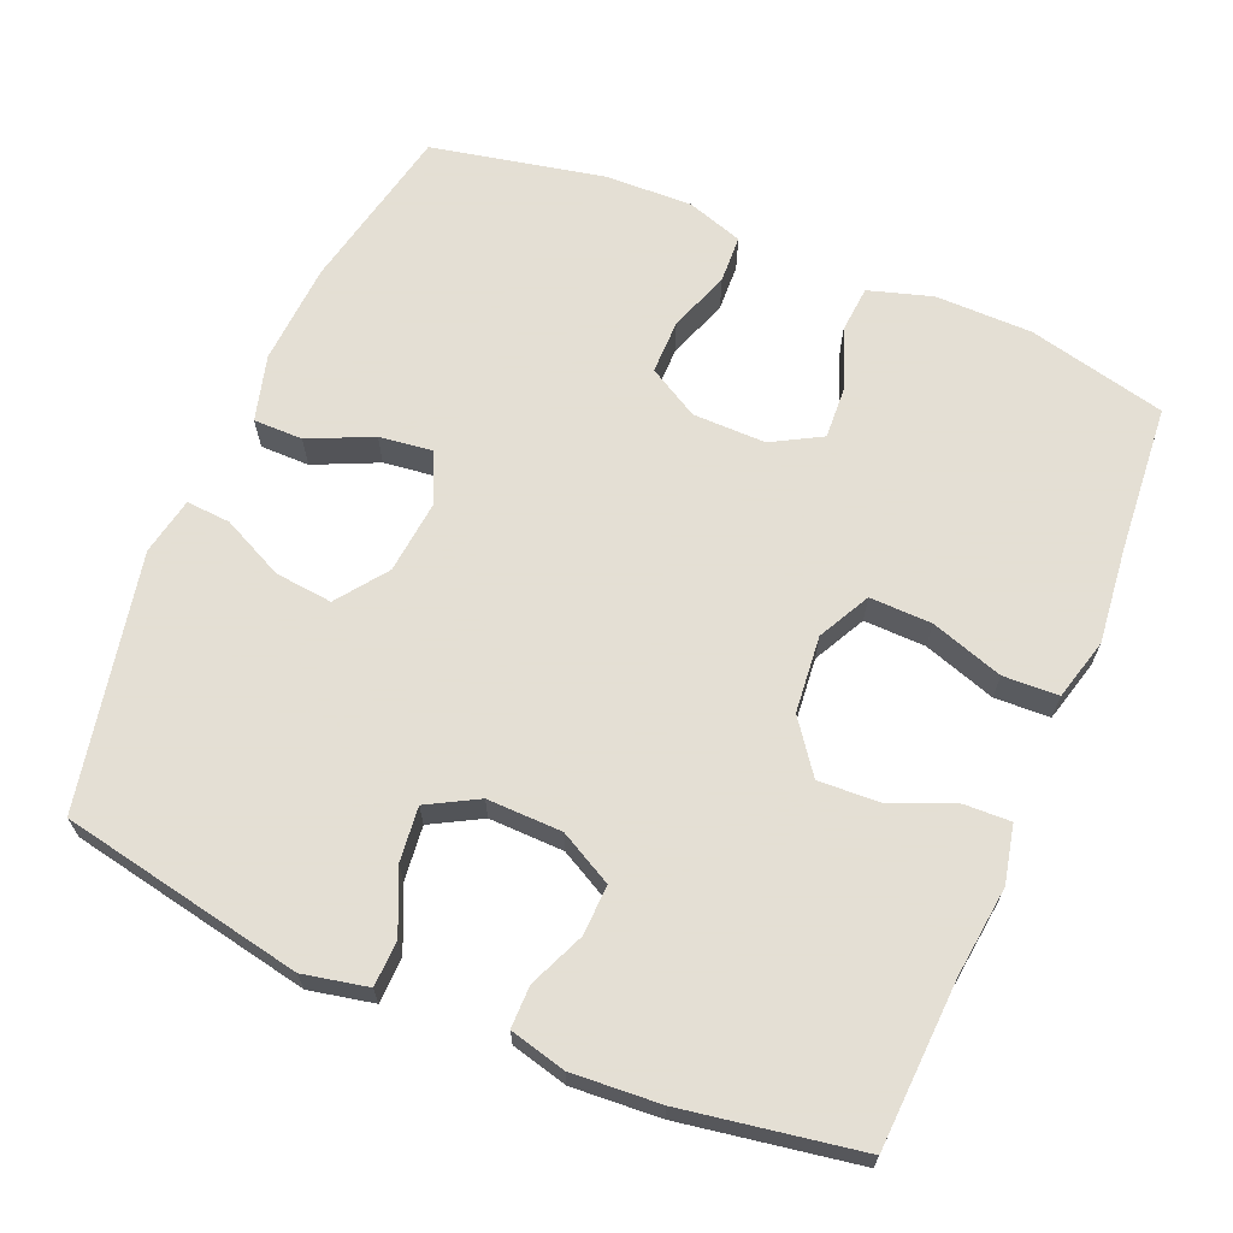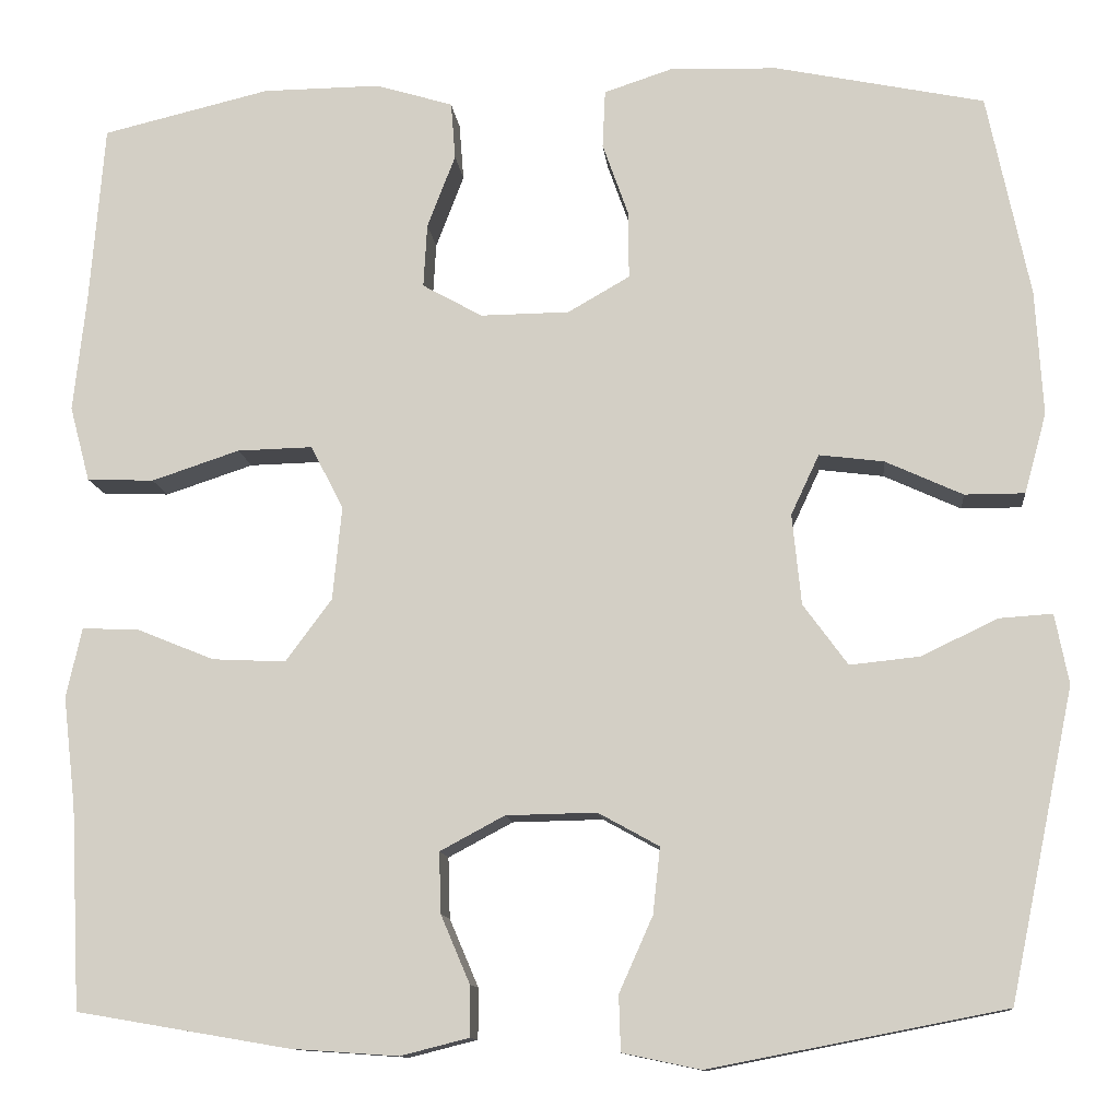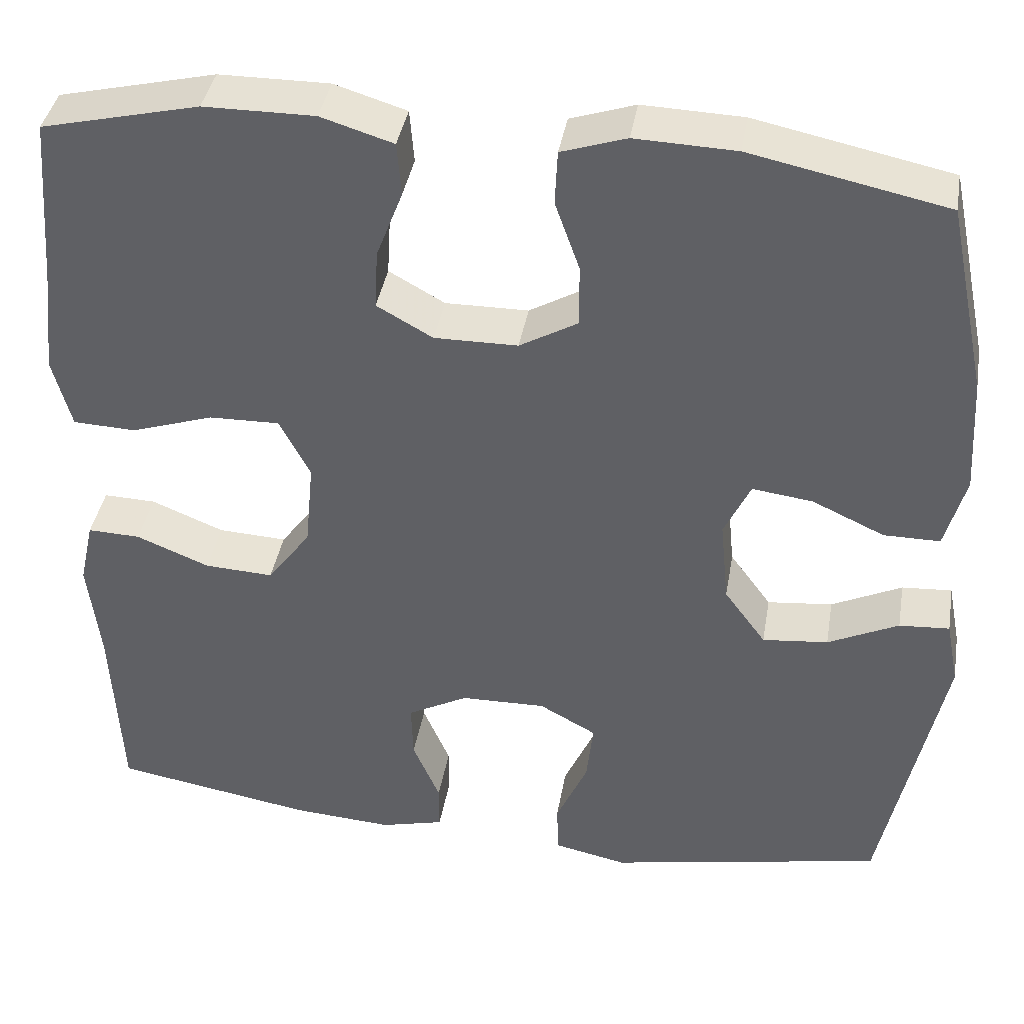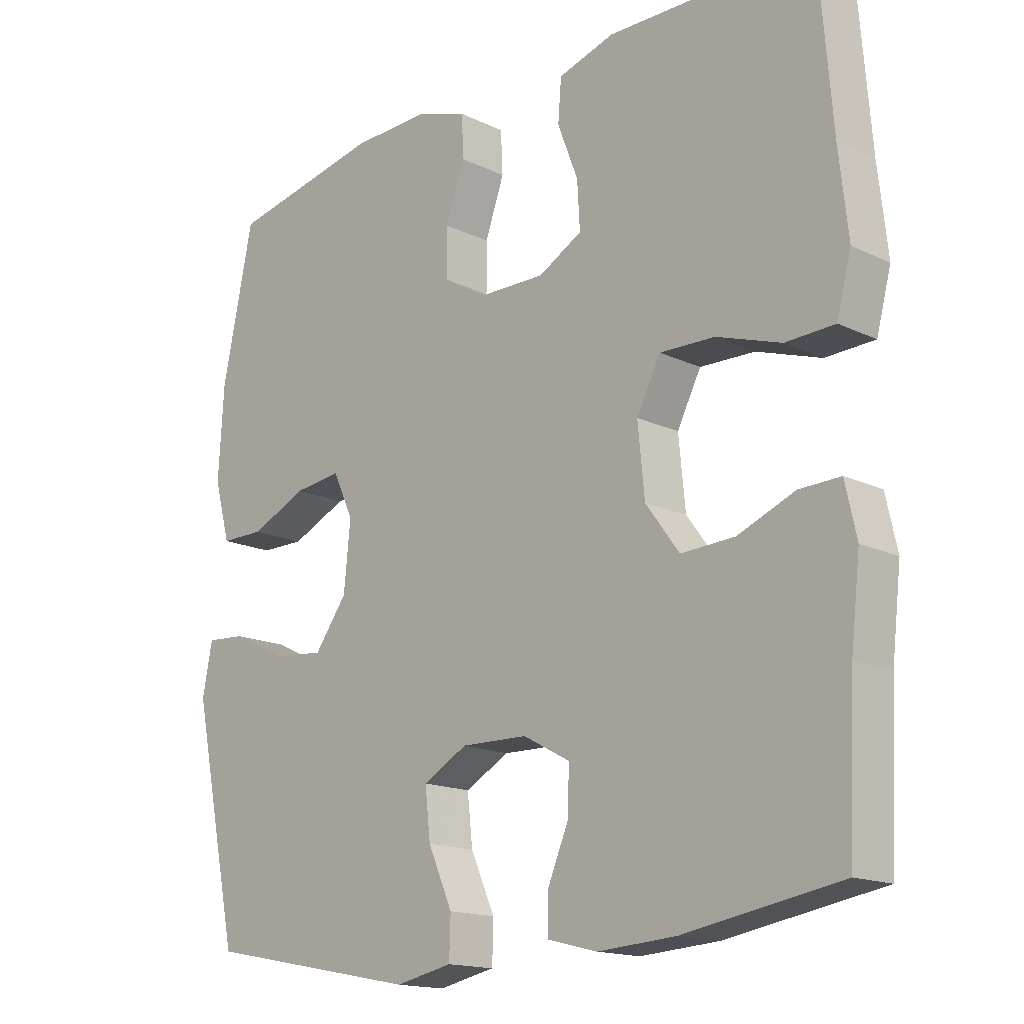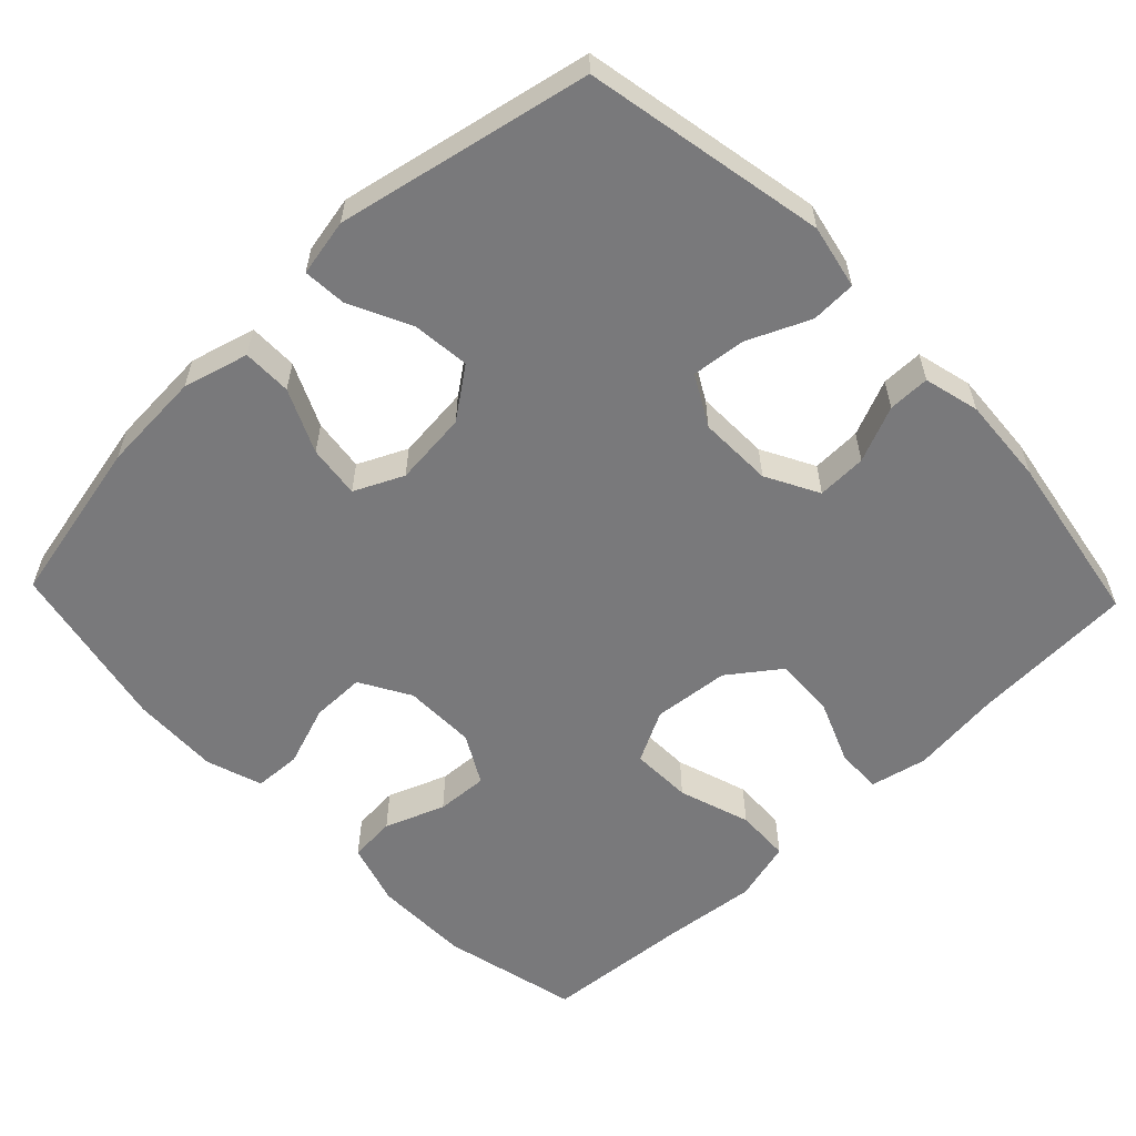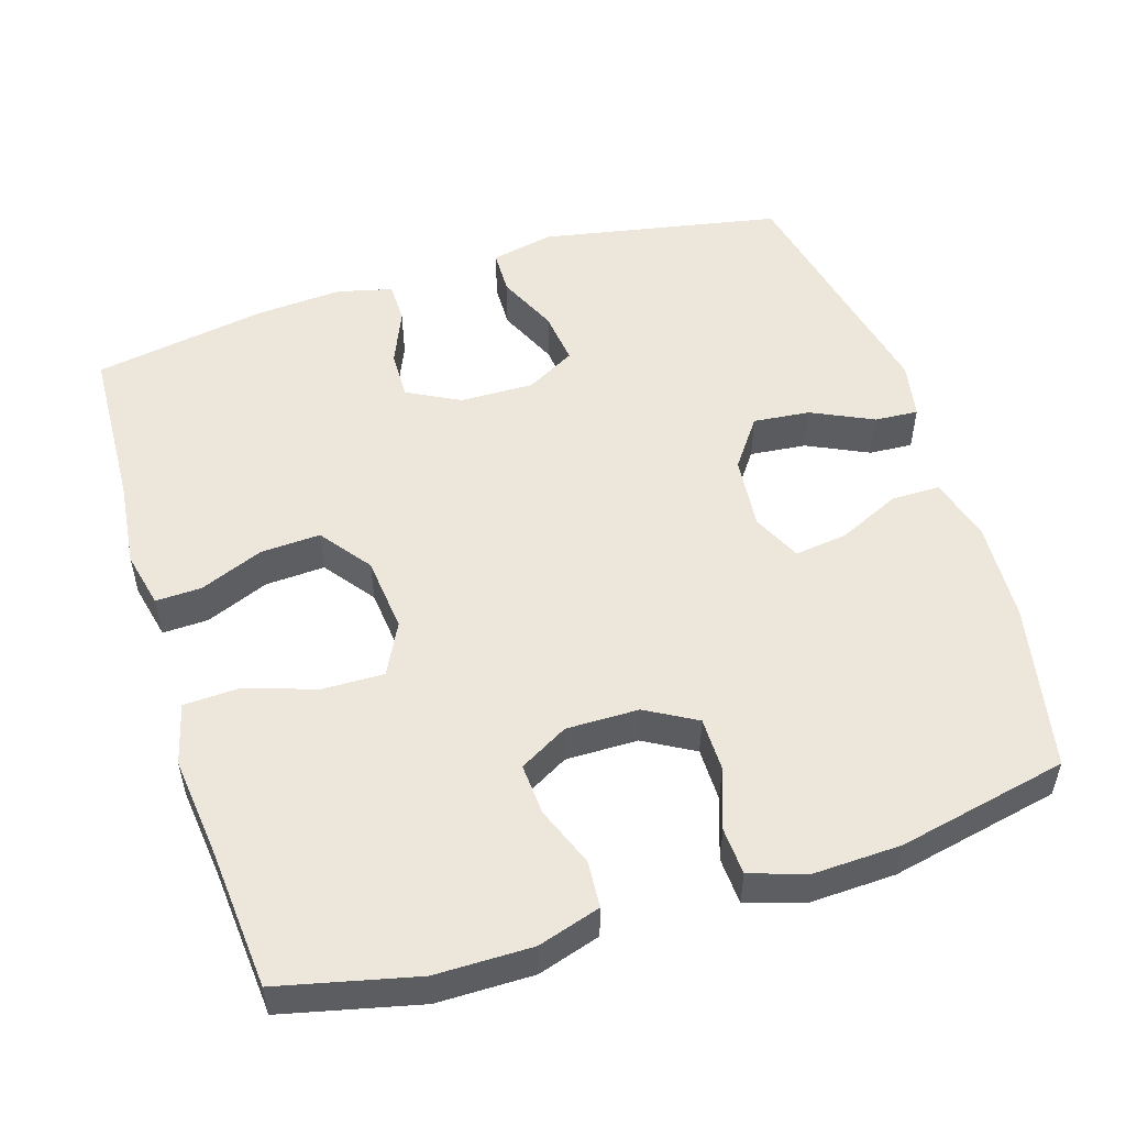
<metadata>
{"format":"obj","ext":"obj","renderer":"f3d","projection":"perspective","resolution":1024,"background":"white","views":[{"elev":66.3,"azim":-157.1,"up":"+Y"},{"elev":-11.6,"azim":5.8,"up":"+Z"},{"elev":39.6,"azim":9.7,"up":"+Z"},{"elev":-15.9,"azim":-134.8,"up":"+Z"},{"elev":-57.9,"azim":133.8,"up":"+Y"},{"elev":52.3,"azim":-17.6,"up":"+Y"}]}
</metadata>
<code>
v 0.5 0.07 -0.5
v 0.175 0.07 -0.563
v 0.089 0.07 -0.545
v 0.087 0.07 -0.484
v 0.124 0.07 -0.401
v 0.132 0.07 -0.328
v 0.065 0.07 -0.291
v -0.035 0.07 -0.293
v -0.106 0.07 -0.331
v -0.104 0.07 -0.398
v -0.072 0.07 -0.473
v -0.072 0.07 -0.529
v -0.147 0.07 -0.548
v -0.265 0.07 -0.54
v -0.5 0.07 -0.5
v -0.511 0.07 -0.278
v -0.525 0.07 -0.157
v -0.508 0.07 -0.08
v -0.446 0.07 -0.082
v -0.36 0.07 -0.117
v -0.279 0.07 -0.121
v -0.228 0.07 -0.052
v -0.218 0.07 0.051
v -0.254 0.07 0.121
v -0.337 0.07 0.119
v -0.434 0.07 0.087
v -0.508 0.07 0.09
v -0.53 0.07 0.173
v -0.516 0.07 0.301
v -0.5 0.07 0.5
v -0.315 0.07 0.544
v -0.185 0.07 0.545
v -0.1 0.07 0.519
v -0.095 0.07 0.456
v -0.126 0.07 0.375
v -0.13 0.07 0.305
v -0.064 0.07 0.268
v 0.034 0.07 0.269
v 0.102 0.07 0.308
v 0.102 0.07 0.381
v 0.073 0.07 0.463
v 0.076 0.07 0.527
v 0.152 0.07 0.552
v 0.27 0.07 0.548
v 0.5 0.07 0.5
v 0.547 0.07 0.275
v 0.555 0.07 0.138
v 0.531 0.07 0.05
v 0.465 0.07 0.05
v 0.38 0.07 0.089
v 0.309 0.07 0.098
v 0.278 0.07 0.032
v 0.288 0.07 -0.068
v 0.337 0.07 -0.135
v 0.414 0.07 -0.127
v 0.497 0.07 -0.087
v 0.556 0.07 -0.083
v 0.571 0.07 -0.16
v 0.5 0 -0.5
v 0.175 0 -0.563
v 0.089 0 -0.545
v 0.087 0 -0.484
v 0.124 0 -0.401
v 0.132 0 -0.328
v 0.065 0 -0.291
v -0.035 0 -0.293
v -0.106 0 -0.331
v -0.104 0 -0.398
v -0.072 0 -0.473
v -0.072 0 -0.529
v -0.147 0 -0.548
v -0.265 0 -0.54
v -0.5 0 -0.5
v -0.511 0 -0.278
v -0.525 0 -0.157
v -0.508 0 -0.08
v -0.446 0 -0.082
v -0.36 0 -0.117
v -0.279 0 -0.121
v -0.228 0 -0.052
v -0.218 0 0.051
v -0.254 0 0.121
v -0.337 0 0.119
v -0.434 0 0.087
v -0.508 0 0.09
v -0.53 0 0.173
v -0.516 0 0.301
v -0.5 0 0.5
v -0.315 0 0.544
v -0.185 0 0.545
v -0.1 0 0.519
v -0.095 0 0.456
v -0.126 0 0.375
v -0.13 0 0.305
v -0.064 0 0.268
v 0.034 0 0.269
v 0.102 0 0.308
v 0.102 0 0.381
v 0.073 0 0.463
v 0.076 0 0.527
v 0.152 0 0.552
v 0.27 0 0.548
v 0.5 0 0.5
v 0.547 0 0.275
v 0.555 0 0.138
v 0.531 0 0.05
v 0.465 0 0.05
v 0.38 0 0.089
v 0.309 0 0.098
v 0.278 0 0.032
v 0.288 0 -0.068
v 0.337 0 -0.135
v 0.414 0 -0.127
v 0.497 0 -0.087
v 0.556 0 -0.083
v 0.571 0 -0.16
f 3 4 5
f 2 3 5
f 1 2 5
f 58 1 5
f 57 58 5
f 56 57 5
f 55 56 5
f 54 55 5 6
f 53 54 6 7
f 52 53 7 8
f 51 52 8 9
f 48 49 50
f 47 48 50
f 46 47 50
f 45 46 50
f 44 45 50
f 43 44 50
f 42 43 50
f 41 42 50
f 40 41 50
f 39 40 50 51
f 38 39 51 9
f 33 34 35
f 32 33 35
f 31 32 35
f 30 31 35
f 29 30 35
f 29 35 36
f 28 29 36
f 27 28 36
f 26 27 36
f 25 26 36
f 24 25 36 37
f 18 19 20
f 17 18 20
f 16 17 20
f 16 20 21
f 15 16 21
f 14 15 21
f 13 14 21
f 12 13 21
f 11 12 21
f 10 11 21
f 9 10 21 22
f 23 24 37 38
f 9 22 23 38
f 63 62 61
f 63 61 60
f 63 60 59
f 63 59 116
f 63 116 115
f 63 115 114
f 63 114 113
f 64 63 113 112
f 65 64 112 111
f 66 65 111 110
f 67 66 110 109
f 108 107 106
f 108 106 105
f 108 105 104
f 108 104 103
f 108 103 102
f 108 102 101
f 108 101 100
f 108 100 99
f 108 99 98
f 109 108 98 97
f 67 109 97 96
f 93 92 91
f 93 91 90
f 93 90 89
f 93 89 88
f 93 88 87
f 94 93 87
f 94 87 86
f 94 86 85
f 94 85 84
f 94 84 83
f 95 94 83 82
f 78 77 76
f 78 76 75
f 78 75 74
f 79 78 74
f 79 74 73
f 79 73 72
f 79 72 71
f 79 71 70
f 79 70 69
f 79 69 68
f 80 79 68 67
f 96 95 82 81
f 96 81 80 67
f 1 59 60 2
f 2 60 61 3
f 3 61 62 4
f 4 62 63 5
f 5 63 64 6
f 6 64 65 7
f 7 65 66 8
f 8 66 67 9
f 9 67 68 10
f 10 68 69 11
f 11 69 70 12
f 12 70 71 13
f 13 71 72 14
f 14 72 73 15
f 15 73 74 16
f 16 74 75 17
f 17 75 76 18
f 18 76 77 19
f 19 77 78 20
f 20 78 79 21
f 21 79 80 22
f 22 80 81 23
f 23 81 82 24
f 24 82 83 25
f 25 83 84 26
f 26 84 85 27
f 27 85 86 28
f 28 86 87 29
f 29 87 88 30
f 30 88 89 31
f 31 89 90 32
f 32 90 91 33
f 33 91 92 34
f 34 92 93 35
f 35 93 94 36
f 36 94 95 37
f 37 95 96 38
f 38 96 97 39
f 39 97 98 40
f 40 98 99 41
f 41 99 100 42
f 42 100 101 43
f 43 101 102 44
f 44 102 103 45
f 45 103 104 46
f 46 104 105 47
f 47 105 106 48
f 48 106 107 49
f 49 107 108 50
f 50 108 109 51
f 51 109 110 52
f 52 110 111 53
f 53 111 112 54
f 54 112 113 55
f 55 113 114 56
f 56 114 115 57
f 57 115 116 58
f 58 116 59 1

</code>
